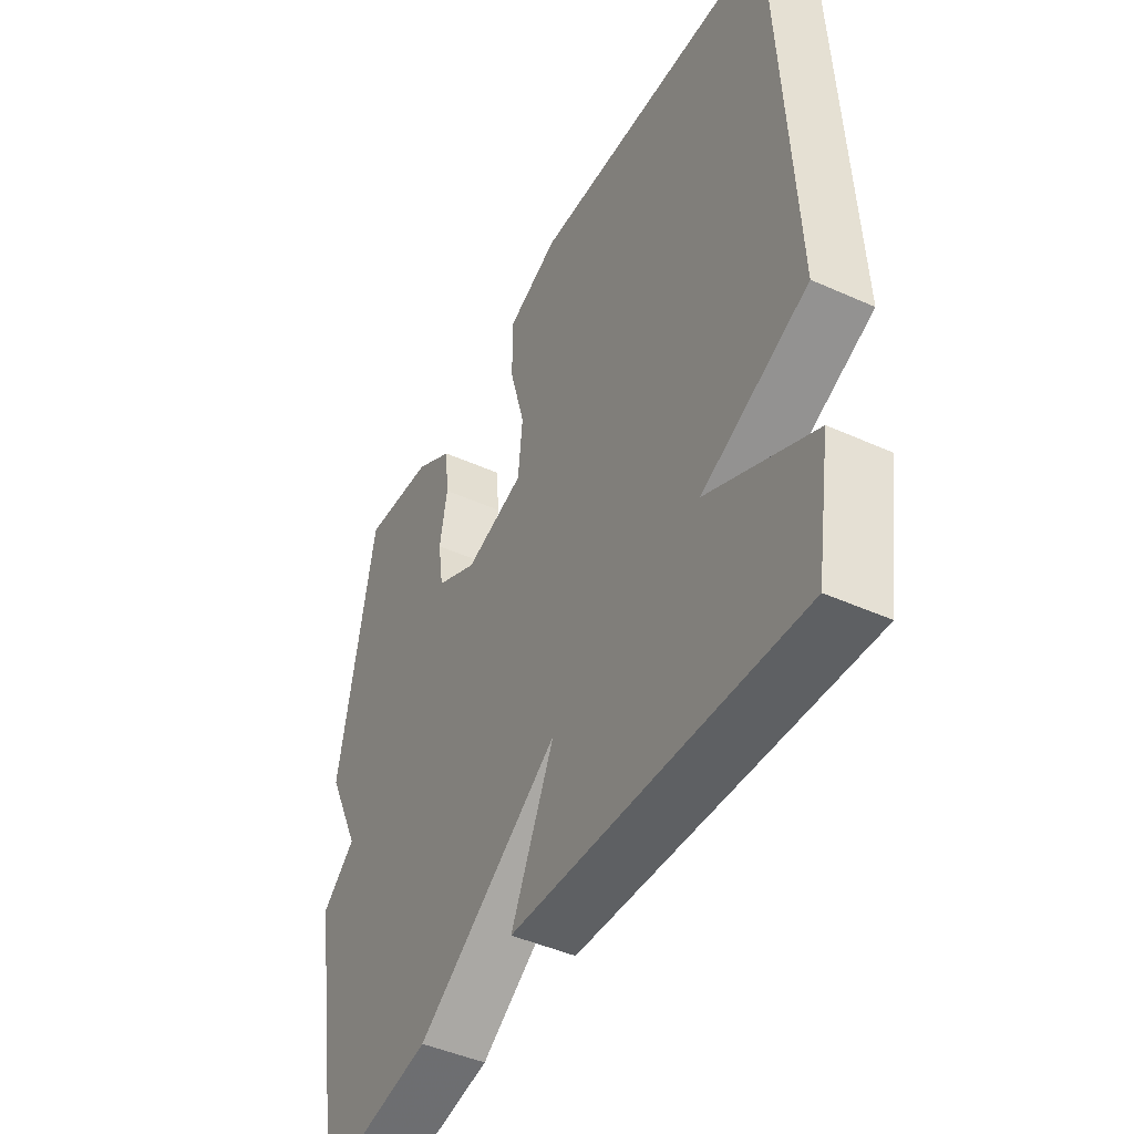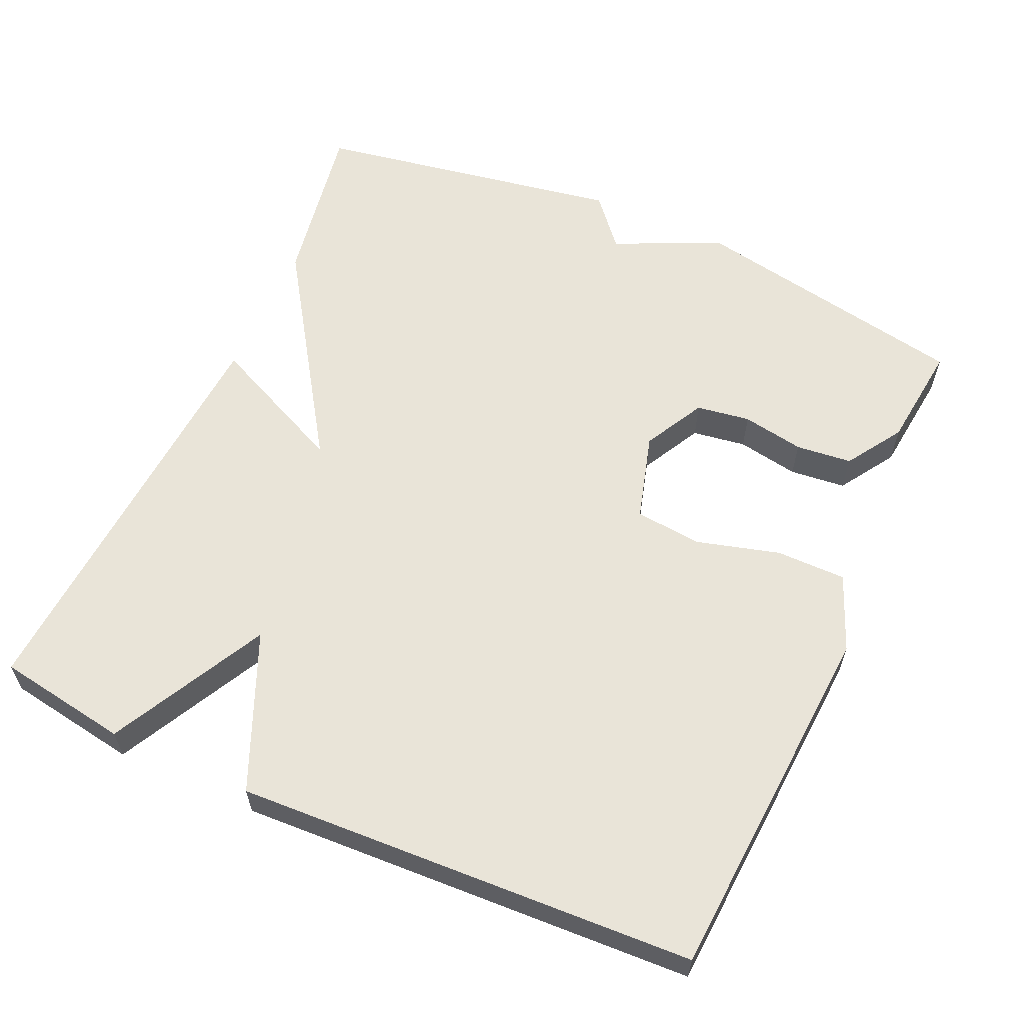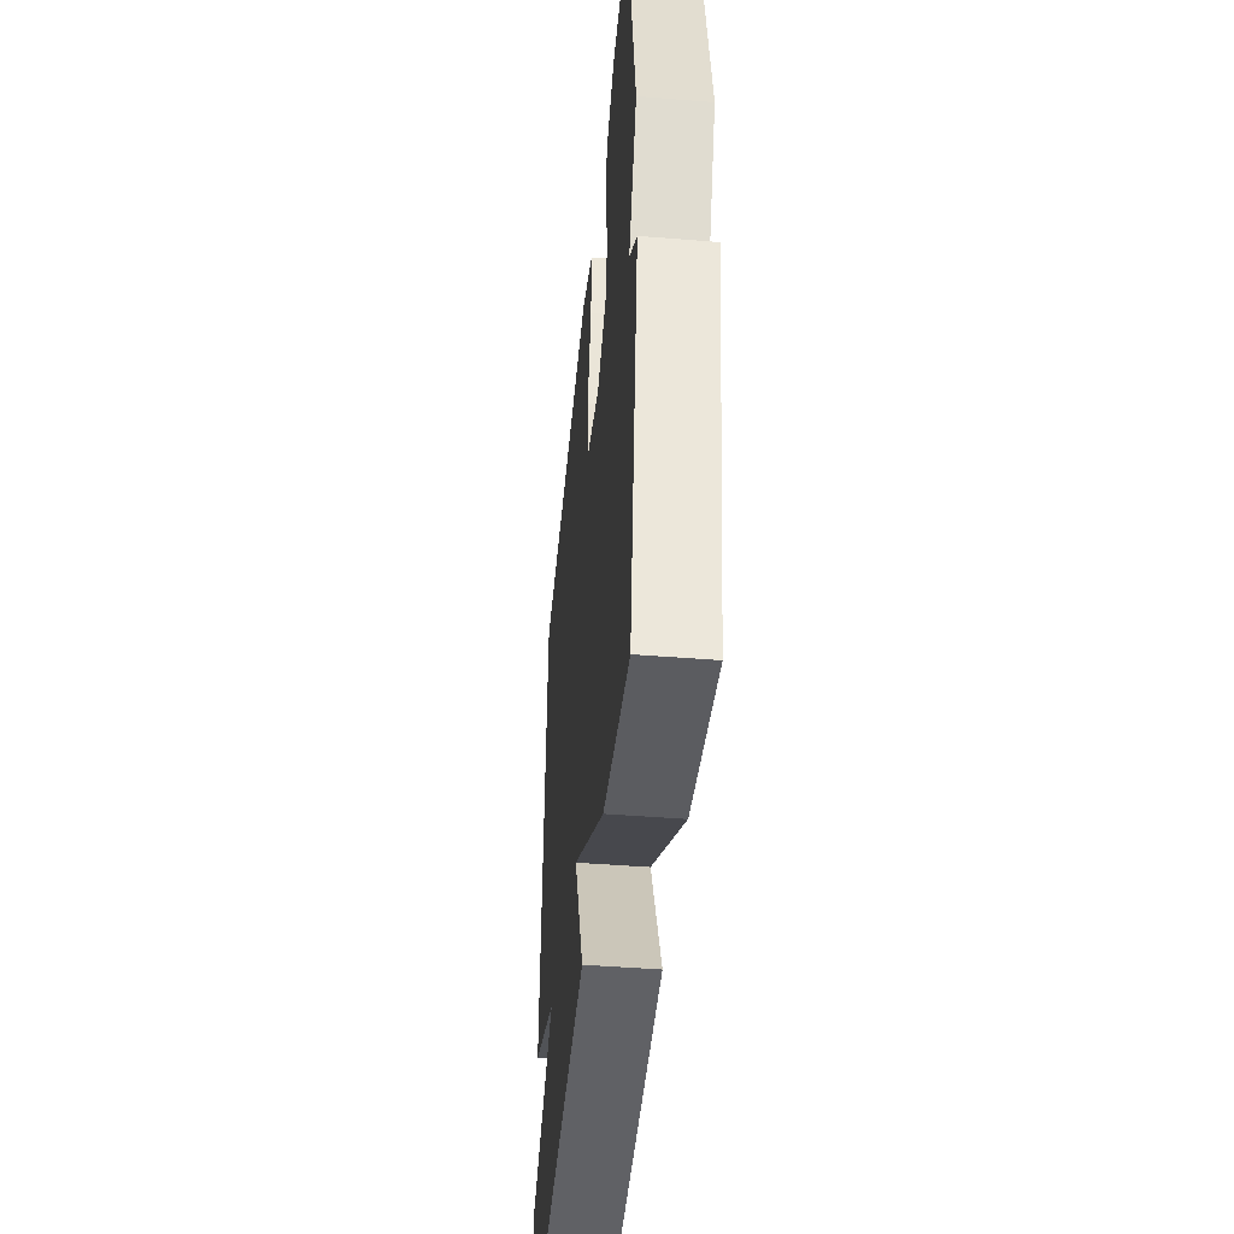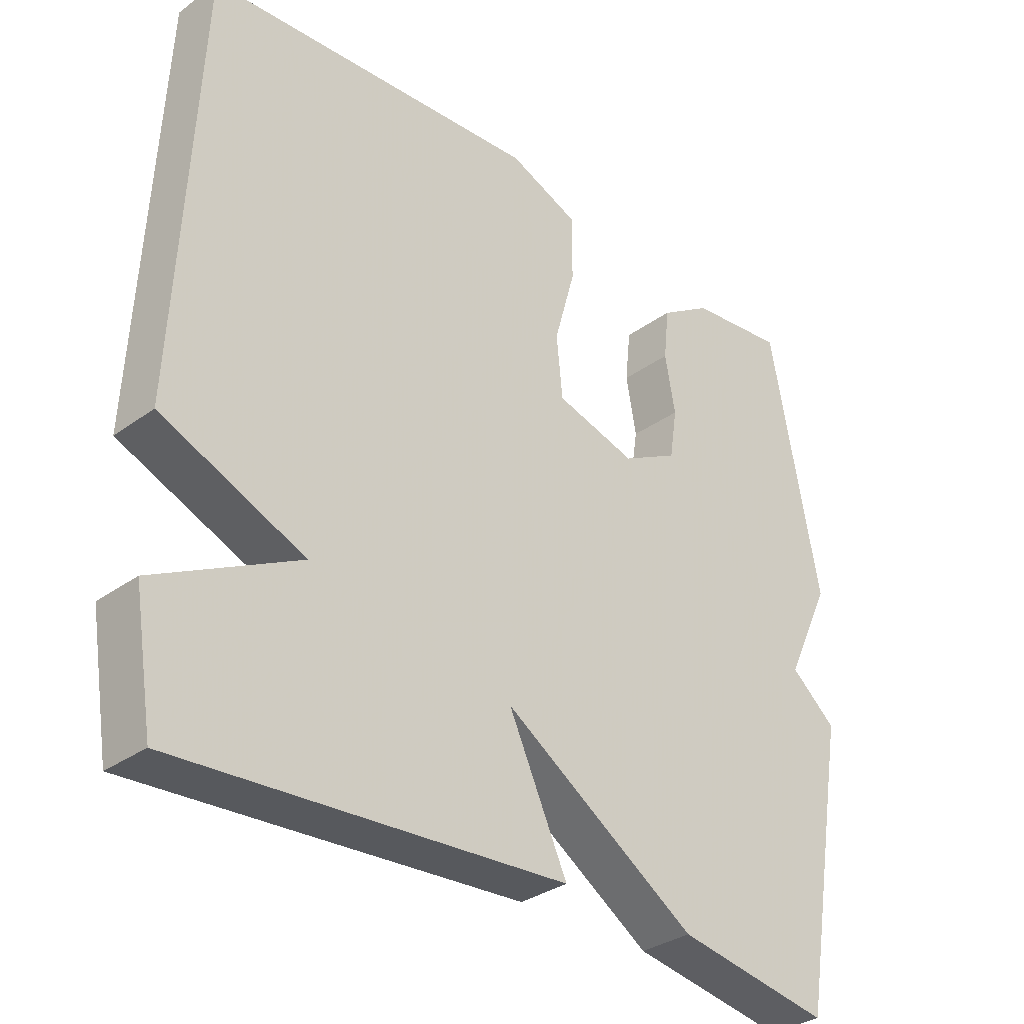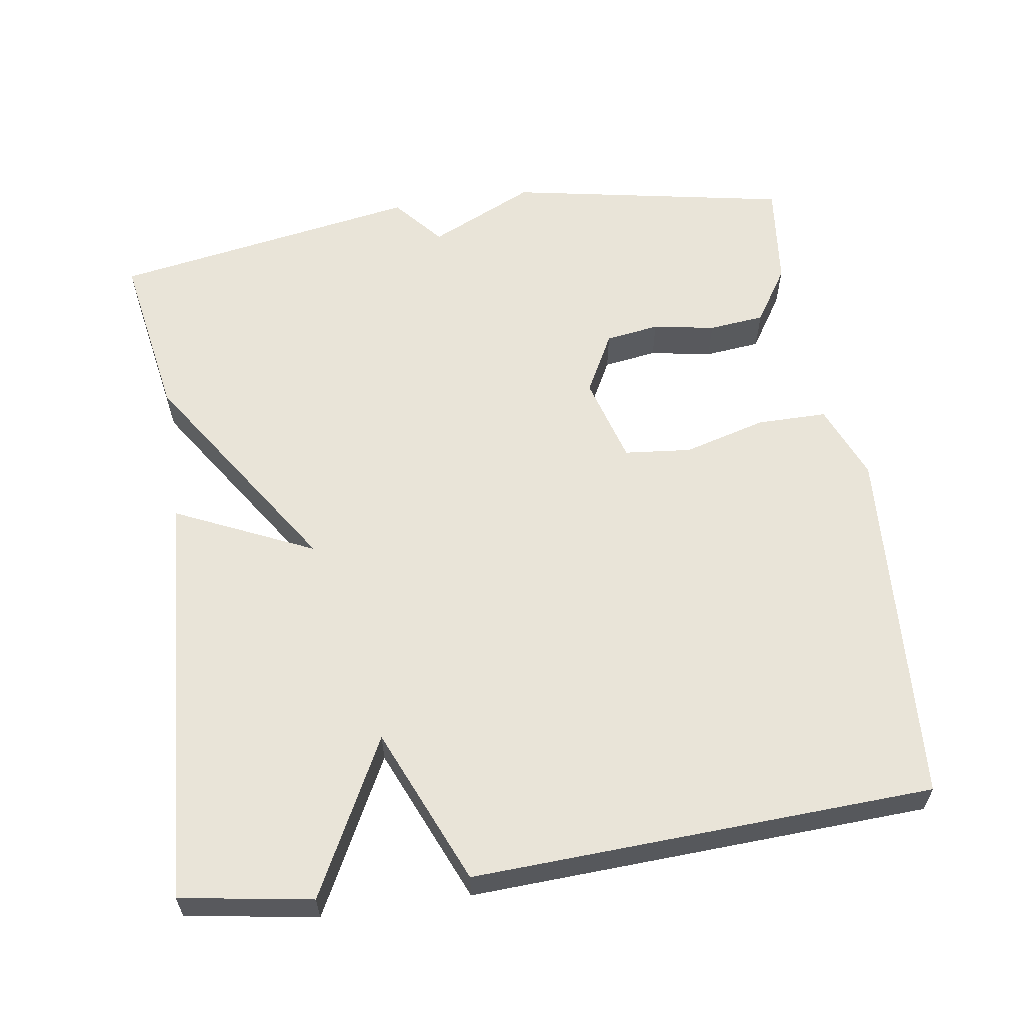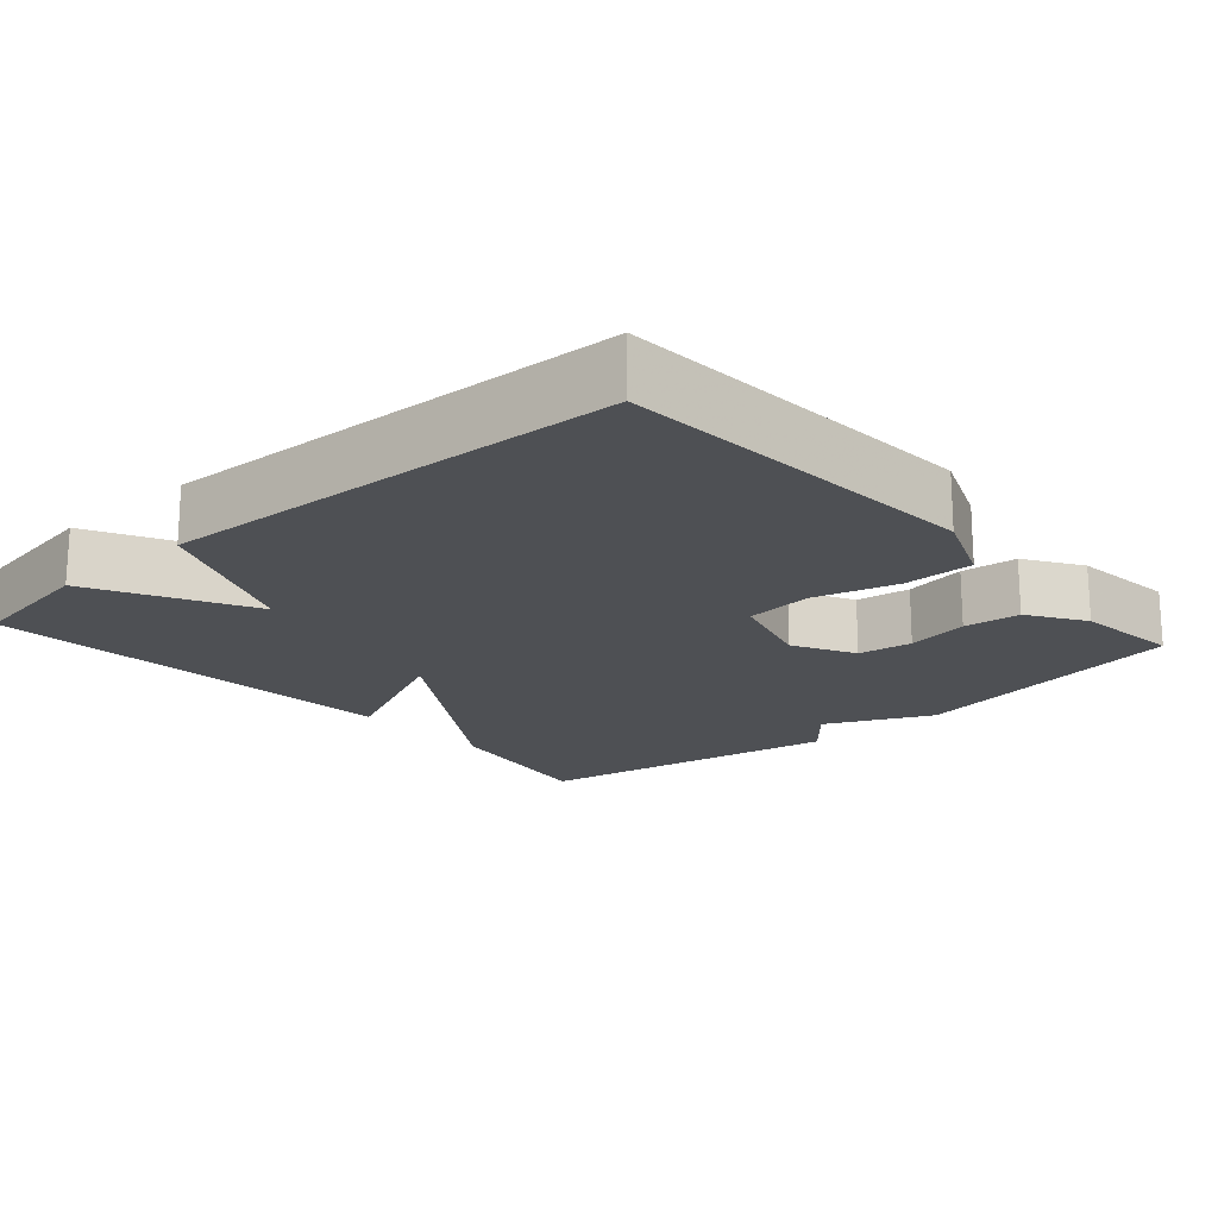
<metadata>
{"format":"obj","ext":"obj","renderer":"f3d","projection":"perspective","resolution":1024,"background":"white","views":[{"elev":-45.4,"azim":-117.4,"up":"+Z"},{"elev":60.1,"azim":-65.8,"up":"+Y"},{"elev":-44.8,"azim":84.6,"up":"+Z"},{"elev":-32.6,"azim":-44.8,"up":"+Z"},{"elev":60.0,"azim":-98.6,"up":"+Y"},{"elev":-18.6,"azim":-48.5,"up":"+Y"}]}
</metadata>
<code>
v 0.5 0.07 -0.5
v 0.271 0.07 -0.461
v -0.016 0.07 -0.273
v 0.071 0.07 -0.461
v -0.5 0.07 -0.5
v -0.529 0.07 -0.322
v -0.317 0.07 -0.212
v -0.529 0.07 -0.122
v -0.5 0.07 0.5
v -0.006 0.07 0.532
v 0.097 0.07 0.49
v 0.097 0.07 0.395
v 0.066 0.07 0.283
v 0.075 0.07 0.192
v 0.194 0.07 0.158
v 0.277 0.07 0.202
v 0.288 0.07 0.275
v 0.273 0.07 0.359
v 0.281 0.07 0.435
v 0.357 0.07 0.484
v 0.5 0.07 0.5
v 0.572 0.07 0.118
v 0.505 0.07 -0.025
v 0.572 0.07 -0.082
v 0.5 0 -0.5
v 0.271 0 -0.461
v -0.016 0 -0.273
v 0.071 0 -0.461
v -0.5 0 -0.5
v -0.529 0 -0.322
v -0.317 0 -0.212
v -0.529 0 -0.122
v -0.5 0 0.5
v -0.006 0 0.532
v 0.097 0 0.49
v 0.097 0 0.395
v 0.066 0 0.283
v 0.075 0 0.192
v 0.194 0 0.158
v 0.277 0 0.202
v 0.288 0 0.275
v 0.273 0 0.359
v 0.281 0 0.435
v 0.357 0 0.484
v 0.5 0 0.5
v 0.572 0 0.118
v 0.505 0 -0.025
v 0.572 0 -0.082
f 1 2 3
f 24 1 3
f 23 24 3
f 21 22 23
f 20 21 23
f 19 20 23
f 18 19 23
f 17 18 23
f 16 17 23
f 15 16 23 3
f 14 15 3
f 13 14 3
f 11 12 13
f 10 11 13
f 9 10 13
f 8 9 13
f 7 8 13
f 7 13 3
f 5 6 7
f 4 5 7
f 3 4 7
f 27 26 25
f 27 25 48
f 27 48 47
f 47 46 45
f 47 45 44
f 47 44 43
f 47 43 42
f 47 42 41
f 47 41 40
f 27 47 40 39
f 27 39 38
f 27 38 37
f 37 36 35
f 37 35 34
f 37 34 33
f 37 33 32
f 37 32 31
f 27 37 31
f 31 30 29
f 31 29 28
f 31 28 27
f 1 25 26 2
f 2 26 27 3
f 3 27 28 4
f 4 28 29 5
f 5 29 30 6
f 6 30 31 7
f 7 31 32 8
f 8 32 33 9
f 9 33 34 10
f 10 34 35 11
f 11 35 36 12
f 12 36 37 13
f 13 37 38 14
f 14 38 39 15
f 15 39 40 16
f 16 40 41 17
f 17 41 42 18
f 18 42 43 19
f 19 43 44 20
f 20 44 45 21
f 21 45 46 22
f 22 46 47 23
f 23 47 48 24
f 24 48 25 1

</code>
